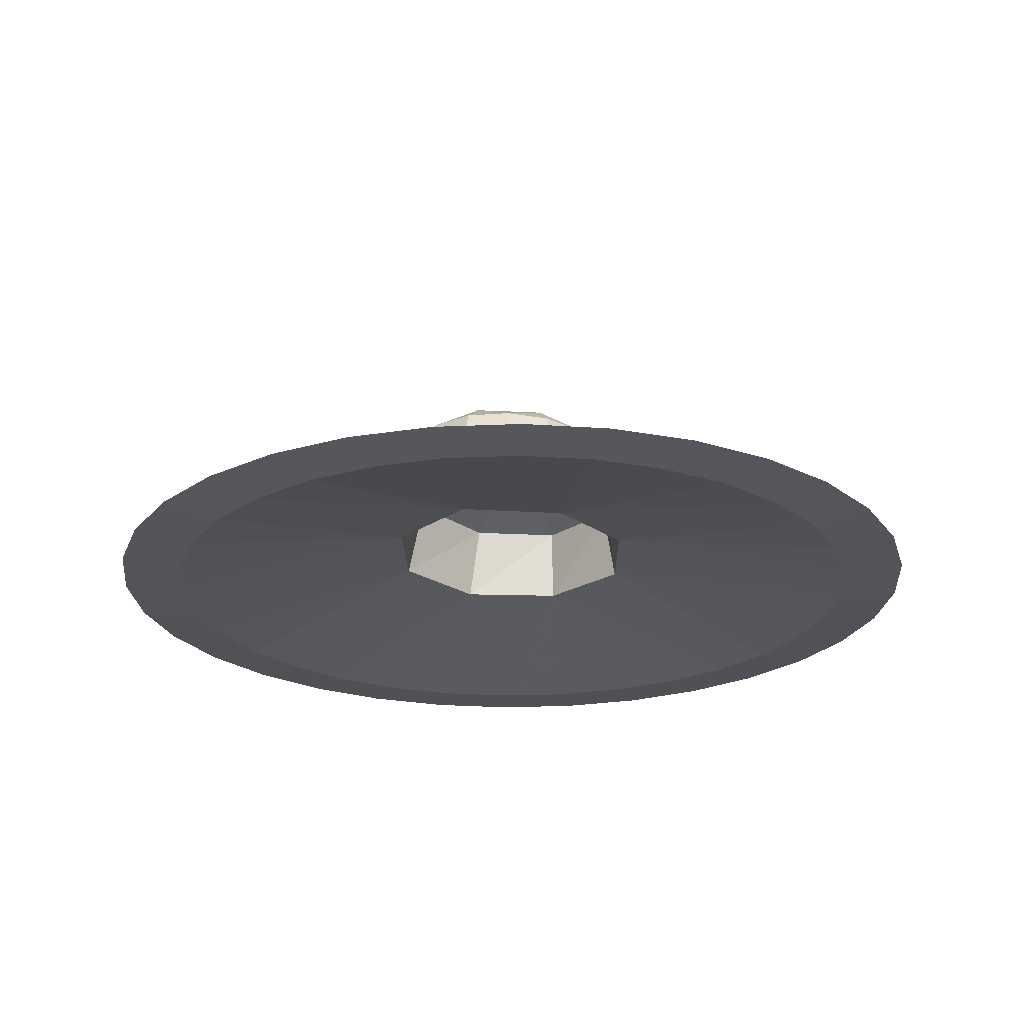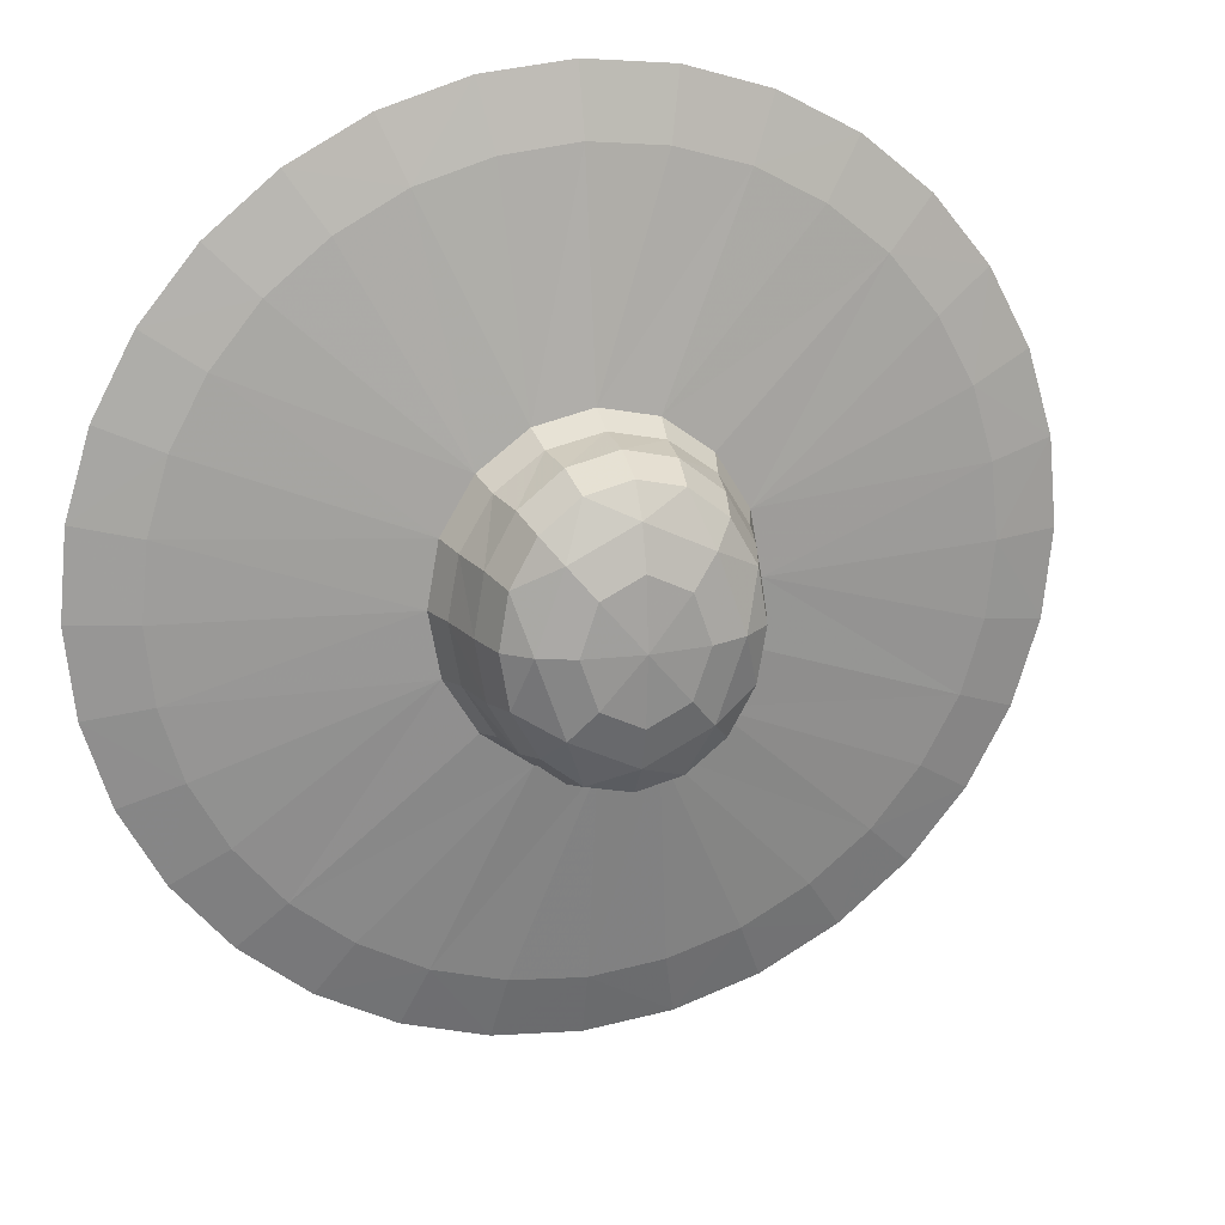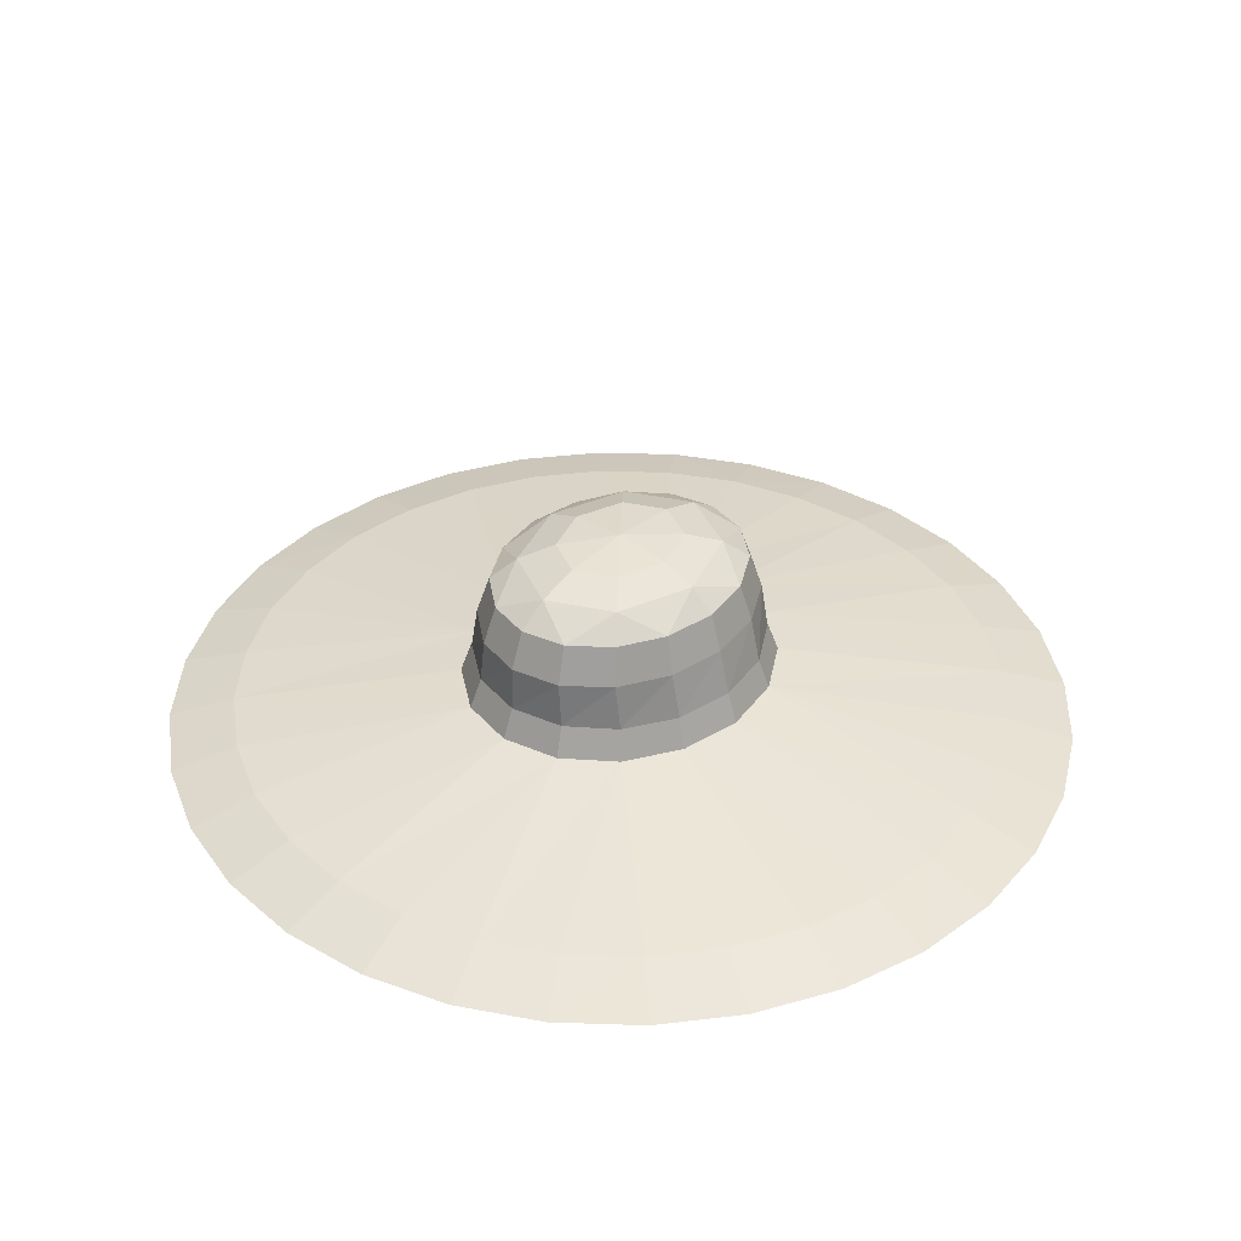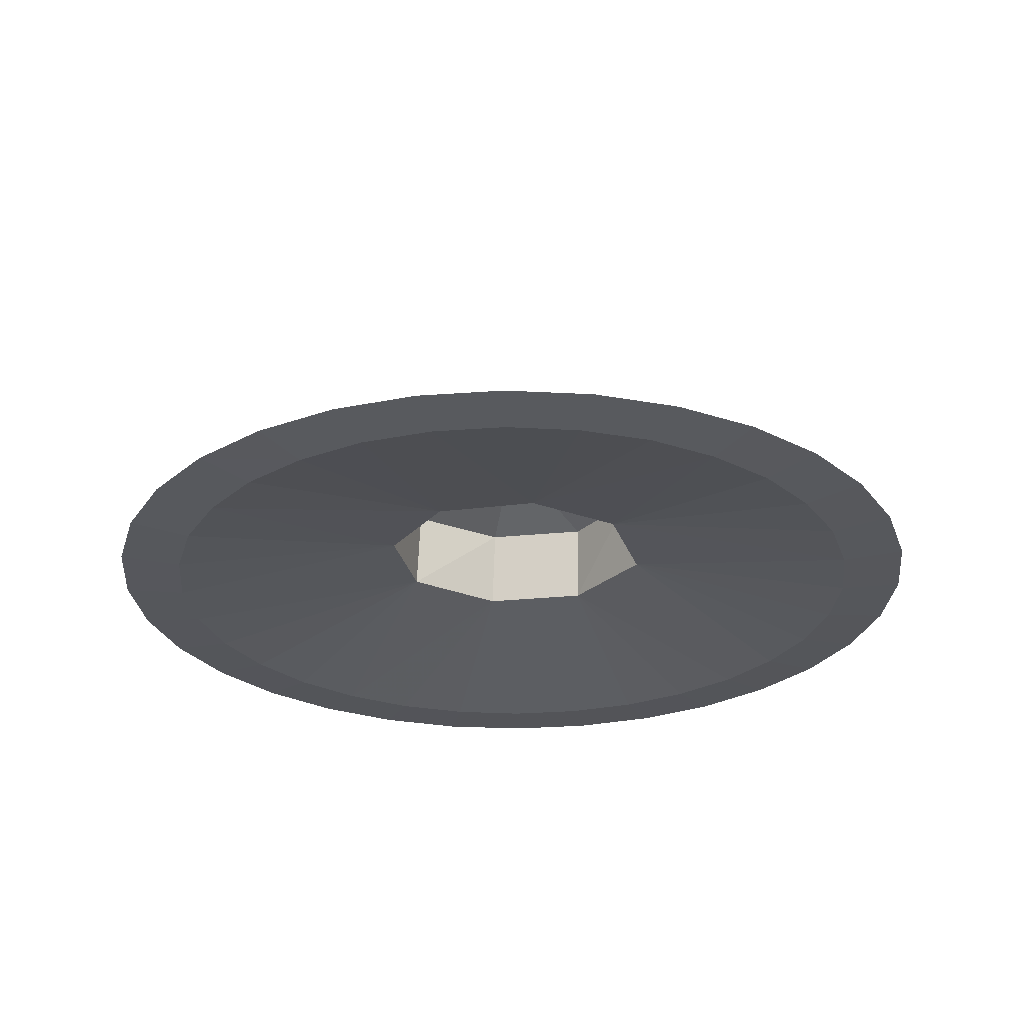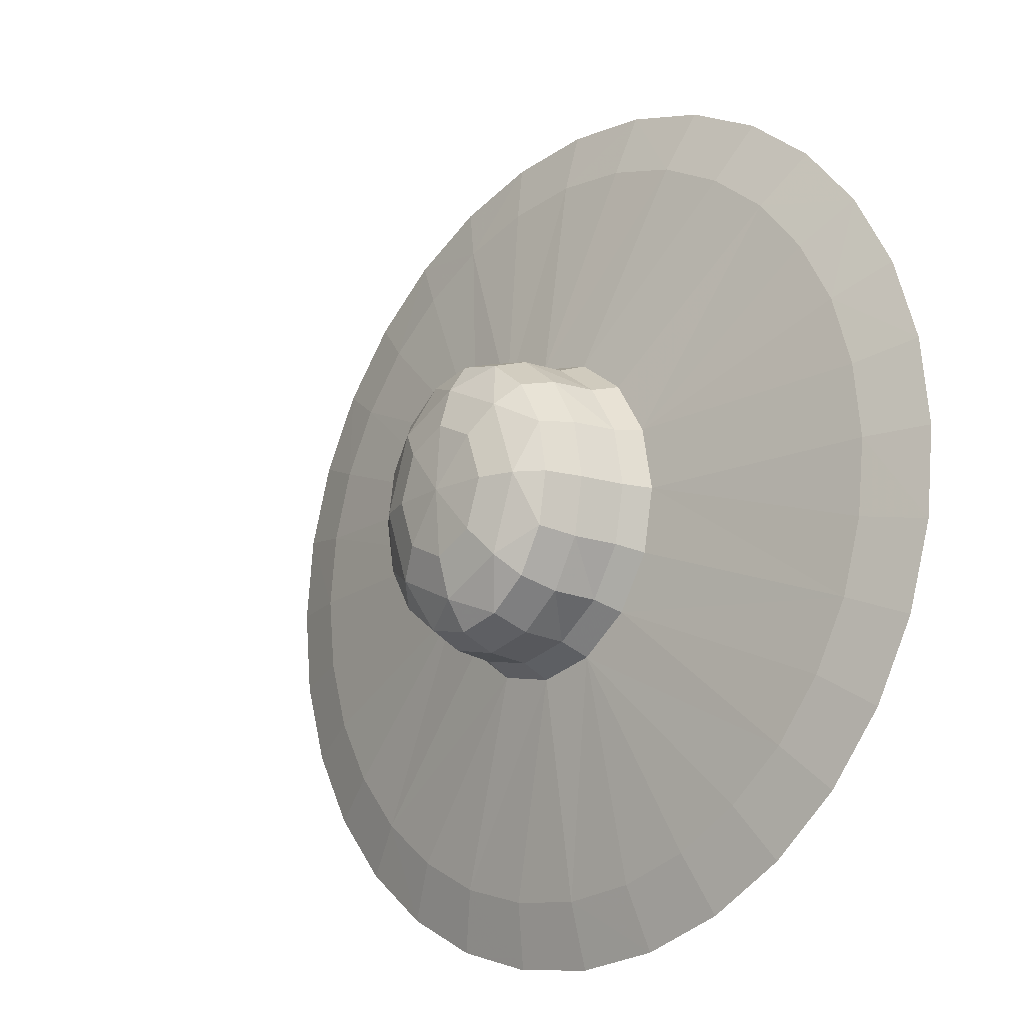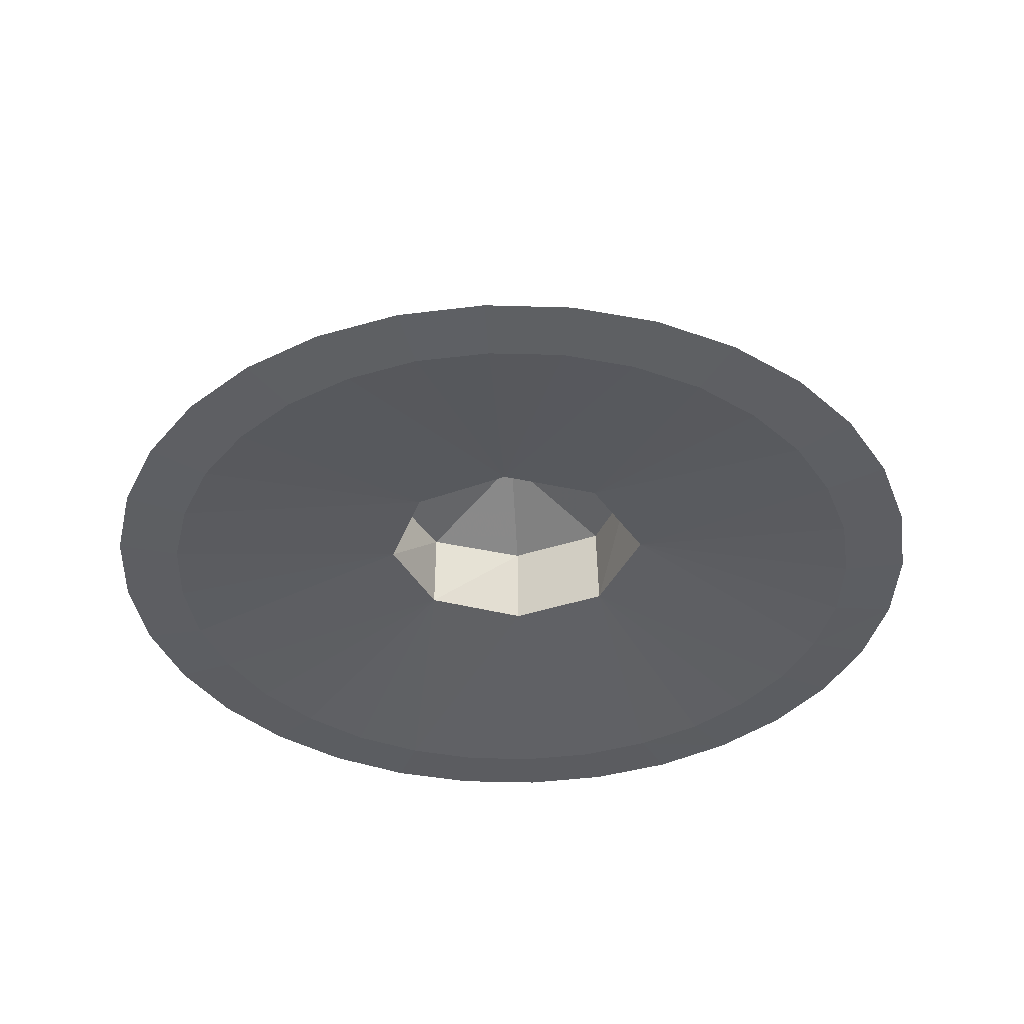
<metadata>
{"format":"obj","ext":"obj","renderer":"f3d","projection":"perspective","resolution":1024,"background":"white","views":[{"elev":-23.1,"azim":-158.8,"up":"+Y"},{"elev":20.6,"azim":163.6,"up":"+Z"},{"elev":37.1,"azim":41.8,"up":"+Y"},{"elev":-27.3,"azim":79.7,"up":"+Y"},{"elev":-18.0,"azim":-133.5,"up":"+Z"},{"elev":-38.9,"azim":93.5,"up":"+Y"}]}
</metadata>
<code>
o KRN_KL_Hat_St
v 3.811 3.402 -10.26
v -0.0002 3.402 -11.1
v -0.0002 5.402 -10.31
v 3.534 5.402 -9.524
v 7.041 3.402 -7.85
v 6.53 5.402 -7.292
v 9.2 3.402 -4.248
v 8.533 5.402 -3.95
v 9.958 3.402 0.0015
v 9.236 5.402 -0.0096
v 9.2 3.402 4.251
v 8.533 5.402 3.931
v 7.041 3.402 7.853
v 6.531 5.402 7.272
v 3.811 3.402 10.26
v 3.534 5.402 9.505
v -0.000299 3.402 11.11
v -0.000299 5.402 10.29
v -3.811 3.402 10.26
v -3.535 5.402 9.505
v -7.042 3.402 7.853
v -6.531 5.402 7.272
v -9.2 3.402 4.251
v -8.533 5.402 3.931
v -9.959 3.402 0.0014
v -9.236 5.402 -0.0096
v -9.2 3.402 -4.248
v -8.533 5.402 -3.95
v -7.042 3.402 -7.85
v -6.531 5.402 -7.292
v -3.811 3.402 -10.26
v -3.535 5.402 -9.524
v -0.000298 8.122 9.226
v -5.45 8.122 6.524
v -0.000298 11.48 0.0027
v -7.707 8.122 0.0027
v -5.45 8.122 -6.519
v -0.000199 8.122 -9.22
v 5.449 8.122 -6.519
v 7.707 8.122 0.0027
v 5.449 8.122 6.524
v 6.271 2.811 6.66
v -0.000299 2.763 9.314
v -6.271 2.811 6.66
v -8.868 2.811 0.0014
v -6.554 2.811 -6.656
v -0.0002 2.811 -10.05
v 6.553 2.811 -6.657
v 8.868 2.811 0.0015
v -7.84 8.422 -3.884
v -8.486 8.422 0.0027
v -7.707 10.92 0.0027
v -7.121 10.92 -3.527
v -6.001 8.422 -7.178
v -5.45 10.92 -6.519
v -3.248 8.422 -9.379
v -0.000199 8.422 -10.15
v -2.95 10.92 -8.518
v -4.282 12.26 -5.121
v -6.056 12.26 0.0027
v -7.121 10.92 3.532
v -2.674 13.1 -3.197
v -3.782 13.1 0.0027
v -4.282 12.26 5.127
v -5.45 10.92 6.524
v -2.95 10.92 8.523
v -7.84 8.422 3.889
v -6.001 8.422 7.183
v -3.248 8.422 9.385
v -0.000298 10.92 9.226
v -0.000298 8.422 10.16
v 2.949 10.92 8.523
v 3.247 8.422 9.385
v 5.449 10.92 6.524
v 6 8.422 7.183
v 7.84 8.422 3.889
v 7.12 10.92 3.532
v 7.707 10.92 0.0027
v 8.486 8.422 0.0027
v 7.12 10.92 -3.527
v 7.84 8.422 -3.884
v 5.449 10.92 -6.519
v 6 8.422 -7.178
v 2.949 10.92 -8.518
v 6.055 12.26 0.0027
v 4.282 12.26 -5.121
v -0.000198 12.26 -7.244
v -0.000199 10.92 -9.22
v 3.247 8.422 -9.379
v -0.000198 13.1 -4.522
v -0.000298 13.44 0.0027
v 3.781 13.1 0.0027
v 2.674 13.1 -3.197
v 2.674 13.1 3.203
v 4.282 12.26 5.127
v -0.000298 13.1 4.528
v -0.000298 12.26 7.249
v -2.674 13.1 3.203
v 18.16 -0.3072 -18.17
v 21.38 -0.3072 -14.3
v 23.73 -0.3072 -9.841
v 25.22 -0.3072 -5.03
v 25.68 -0.3072 -0.0135
v 25.22 -0.3072 5.003
v 23.73 -0.3072 9.814
v 21.38 -0.3072 14.27
v 18.16 -0.3072 18.15
v 14.28 -0.3072 21.36
v 9.828 -0.3072 23.71
v 5.016 -0.3072 25.2
v 1e-06 -0.3072 25.67
v -5.016 -0.3072 25.2
v -9.828 -0.3072 23.71
v -14.28 -0.3072 21.36
v -18.16 -0.3072 18.15
v -21.38 -0.3072 14.27
v -23.73 -0.3072 9.814
v -25.22 -0.3072 5.003
v -25.68 -0.3072 -0.0135
v -25.22 -0.3072 -5.03
v -23.73 -0.3072 -9.841
v -21.38 -0.3072 -14.3
v -18.16 -0.3072 -18.17
v -14.28 -0.3072 -21.39
v -9.828 -0.3072 -23.74
v -5.016 -0.3072 -25.23
v -1e-06 -0.3072 -25.69
v 5.016 -0.3072 -25.23
v 9.828 -0.3072 -23.74
v 14.28 -0.3072 -21.39
v -5.005 1.204 -25.17
v -9.828 1.204 -23.74
v -1e-06 1.204 -25.69
v 5.005 1.204 -25.17
v 9.828 1.204 -23.74
v 14.25 1.204 -21.34
v 18.16 1.204 -18.17
v 21.33 1.204 -14.27
v 23.73 1.204 -9.841
v 25.16 1.204 -5.018
v 25.68 1.204 -0.0135
v 25.16 1.204 4.991
v 23.73 1.204 9.814
v 21.33 1.204 14.24
v 18.16 1.204 18.15
v 14.25 1.204 21.32
v 9.828 1.204 23.71
v 5.005 1.204 25.15
v 1e-06 1.204 25.67
v -5.005 1.204 25.15
v -9.828 1.204 23.71
v -14.25 1.204 21.32
v -18.16 1.204 18.15
v -21.33 1.204 14.24
v -23.73 1.204 9.814
v -25.16 1.204 4.991
v -25.68 1.204 -0.0135
v -25.16 1.204 -5.018
v -23.73 1.204 -9.841
v -21.33 1.204 -14.27
v -18.16 1.204 -18.17
v -14.25 1.204 -21.34
v -5.857 -0.0216 29.43
v 1e-06 -0.0216 30.01
v -11.49 -0.0216 27.72
v -16.68 -0.0216 24.95
v -21.23 -0.0216 21.22
v -24.96 -0.0216 16.67
v -27.74 -0.02159 11.48
v -29.45 -0.02159 5.844
v -30.02 -0.02159 -0.0135
v -29.45 -0.02159 -5.871
v -27.74 -0.02159 -11.5
v -24.96 -0.0216 -16.69
v -21.23 -0.0216 -21.24
v -16.68 -0.0216 -24.98
v -11.49 -0.0216 -27.75
v -5.857 -0.0216 -29.46
v -1e-06 -0.0216 -30.04
v 5.857 -0.0216 -29.46
v 11.49 -0.0216 -27.75
v 16.68 -0.0216 -24.98
v 21.23 -0.0216 -21.24
v 24.96 -0.0216 -16.69
v 27.74 -0.0216 -11.5
v 29.45 -0.0216 -5.871
v 30.02 -0.0216 -0.0135
v 29.45 -0.0216 5.844
v 27.74 -0.0216 11.48
v 24.96 -0.0216 16.67
v 21.23 -0.0216 21.22
v 16.68 -0.0216 24.95
v 11.49 -0.0216 27.72
v 5.857 -0.0216 29.43
f 1 2 3
f 1 3 4
f 5 1 4
f 5 4 6
f 7 5 6
f 7 6 8
f 9 7 8
f 9 8 10
f 11 9 10
f 11 10 12
f 13 11 12
f 13 12 14
f 15 13 14
f 15 14 16
f 17 15 16
f 17 16 18
f 19 17 18
f 19 18 20
f 21 19 20
f 21 20 22
f 23 21 22
f 23 22 24
f 25 23 24
f 25 24 26
f 27 25 26
f 27 26 28
f 29 27 28
f 29 28 30
f 31 29 30
f 31 30 32
f 2 31 32
f 2 32 3
f 33 34 35
f 34 36 35
f 36 37 35
f 37 38 35
f 38 39 35
f 35 39 40
f 40 41 35
f 41 33 35
f 42 33 41
f 42 43 33
f 43 34 33
f 43 44 34
f 44 36 34
f 44 45 36
f 45 37 36
f 45 46 37
f 46 38 37
f 46 47 38
f 47 39 38
f 47 48 39
f 40 39 48
f 40 48 49
f 49 41 40
f 49 42 41
f 50 51 52
f 50 52 53
f 54 50 53
f 54 53 55
f 56 54 55
f 4 3 57
f 3 56 57
f 57 56 58
f 56 55 58
f 55 59 58
f 53 59 55
f 60 59 53
f 52 60 53
f 61 60 52
f 51 61 52
f 60 62 59
f 60 63 62
f 64 63 60
f 64 60 61
f 65 64 61
f 66 64 65
f 51 67 61
f 67 65 61
f 67 68 65
f 68 66 65
f 68 69 66
f 69 70 66
f 69 71 70
f 71 72 70
f 71 73 72
f 73 74 72
f 24 22 68
f 22 69 68
f 22 20 69
f 20 71 69
f 20 18 71
f 18 73 71
f 18 16 73
f 16 75 73
f 16 14 75
f 14 76 75
f 73 75 74
f 75 77 74
f 75 76 77
f 76 78 77
f 76 79 78
f 79 80 78
f 79 81 80
f 81 82 80
f 81 83 82
f 83 84 82
f 78 85 77
f 78 80 85
f 85 80 86
f 80 82 86
f 84 86 82
f 87 86 84
f 88 87 84
f 83 89 84
f 89 88 84
f 89 57 88
f 57 58 88
f 58 87 88
f 59 87 58
f 59 90 87
f 59 62 90
f 91 90 62
f 91 62 63
f 91 92 93
f 91 93 90
f 87 90 93
f 87 93 86
f 92 86 93
f 92 85 86
f 85 92 94
f 85 94 95
f 95 94 96
f 95 96 97
f 97 96 98
f 91 98 96
f 91 96 94
f 91 94 92
f 91 63 98
f 64 98 63
f 97 98 64
f 97 64 66
f 70 97 66
f 72 97 70
f 95 97 72
f 74 95 72
f 77 95 74
f 85 95 77
f 99 100 48
f 101 48 100
f 48 101 49
f 101 102 49
f 49 102 103
f 49 103 104
f 105 49 104
f 42 49 105
f 105 106 42
f 107 42 106
f 42 107 108
f 109 42 108
f 43 42 109
f 109 110 43
f 111 43 110
f 43 111 112
f 113 43 112
f 44 43 113
f 113 114 44
f 115 44 114
f 44 115 116
f 117 44 116
f 45 44 117
f 117 118 45
f 119 45 118
f 45 119 120
f 121 45 120
f 46 45 121
f 121 122 46
f 123 46 122
f 46 123 124
f 125 46 124
f 47 46 125
f 125 126 47
f 127 47 126
f 47 127 128
f 129 47 128
f 48 47 129
f 129 130 48
f 99 48 130
f 131 132 31
f 133 131 31
f 2 133 31
f 134 133 2
f 135 134 2
f 1 135 2
f 136 135 1
f 137 136 1
f 5 137 1
f 5 7 137
f 137 7 138
f 7 139 138
f 139 7 140
f 9 140 7
f 141 140 9
f 141 9 142
f 11 142 9
f 143 142 11
f 143 11 144
f 13 144 11
f 145 144 13
f 146 145 13
f 147 146 13
f 15 147 13
f 148 147 15
f 149 148 15
f 17 149 15
f 150 149 17
f 151 150 17
f 19 151 17
f 152 151 19
f 153 152 19
f 21 153 19
f 21 23 153
f 153 23 154
f 23 155 154
f 155 23 156
f 25 156 23
f 157 156 25
f 158 157 25
f 159 158 25
f 27 159 25
f 27 29 159
f 159 29 160
f 29 161 160
f 29 31 161
f 161 31 162
f 31 132 162
f 163 164 149
f 163 149 150
f 163 150 151
f 163 151 165
f 166 165 151
f 166 151 152
f 166 152 153
f 166 153 167
f 168 167 153
f 168 153 154
f 168 154 155
f 168 155 169
f 170 169 155
f 170 155 156
f 170 156 157
f 170 157 171
f 172 171 157
f 172 157 158
f 172 158 159
f 172 159 173
f 174 173 159
f 174 159 160
f 174 160 161
f 174 161 175
f 176 175 161
f 176 161 162
f 176 162 132
f 176 132 177
f 178 177 132
f 178 132 131
f 178 131 133
f 178 133 179
f 180 179 133
f 180 133 134
f 180 134 135
f 180 135 181
f 182 181 135
f 182 135 136
f 182 136 137
f 182 137 183
f 184 183 137
f 184 137 138
f 184 138 139
f 184 139 185
f 186 185 139
f 186 139 140
f 186 140 141
f 186 141 187
f 188 187 141
f 188 141 142
f 188 142 143
f 188 143 189
f 190 189 143
f 190 143 144
f 190 144 145
f 190 145 191
f 192 191 145
f 192 145 146
f 192 146 147
f 192 147 193
f 194 193 147
f 194 147 148
f 194 148 149
f 194 149 164
f 14 12 76
f 12 79 76
f 12 10 79
f 10 81 79
f 10 8 81
f 8 83 81
f 8 6 83
f 6 89 83
f 6 4 89
f 4 57 89
f 3 32 56
f 32 54 56
f 32 30 54
f 30 50 54
f 30 28 50
f 28 51 50
f 28 26 51
f 26 67 51
f 26 24 67
f 24 68 67
f 111 110 194
f 194 110 109
f 194 109 193
f 193 109 192
f 109 108 192
f 192 108 107
f 192 107 191
f 191 107 190
f 107 106 190
f 190 106 105
f 190 105 189
f 189 105 188
f 105 104 188
f 188 104 103
f 188 103 187
f 187 103 186
f 103 102 186
f 186 102 101
f 101 185 186
f 185 101 184
f 101 100 184
f 184 100 99
f 184 99 183
f 183 99 182
f 99 130 182
f 182 130 129
f 182 129 181
f 181 129 180
f 129 128 180
f 180 128 127
f 180 127 179
f 179 127 178
f 127 126 178
f 178 126 125
f 178 125 177
f 177 125 176
f 125 124 176
f 176 124 123
f 176 123 175
f 175 123 174
f 123 122 174
f 174 122 121
f 174 121 173
f 173 121 172
f 121 120 172
f 172 120 119
f 172 119 171
f 171 119 170
f 119 118 170
f 170 118 117
f 170 117 169
f 169 117 168
f 117 116 168
f 168 116 115
f 168 115 167
f 167 115 166
f 115 114 166
f 166 114 113
f 166 113 165
f 165 113 163
f 113 112 163
f 163 112 111
f 163 111 164
f 164 111 194

</code>
